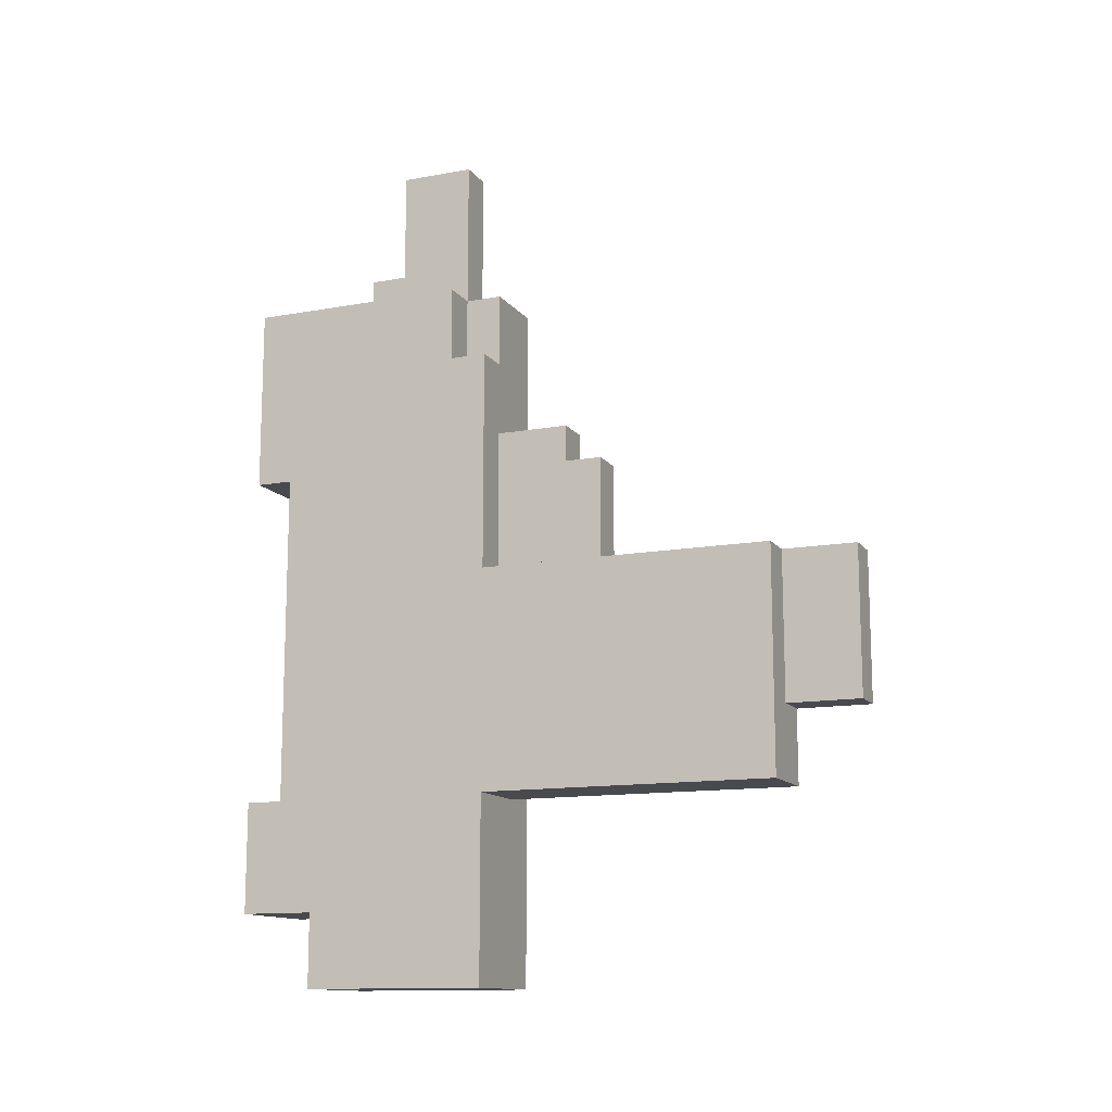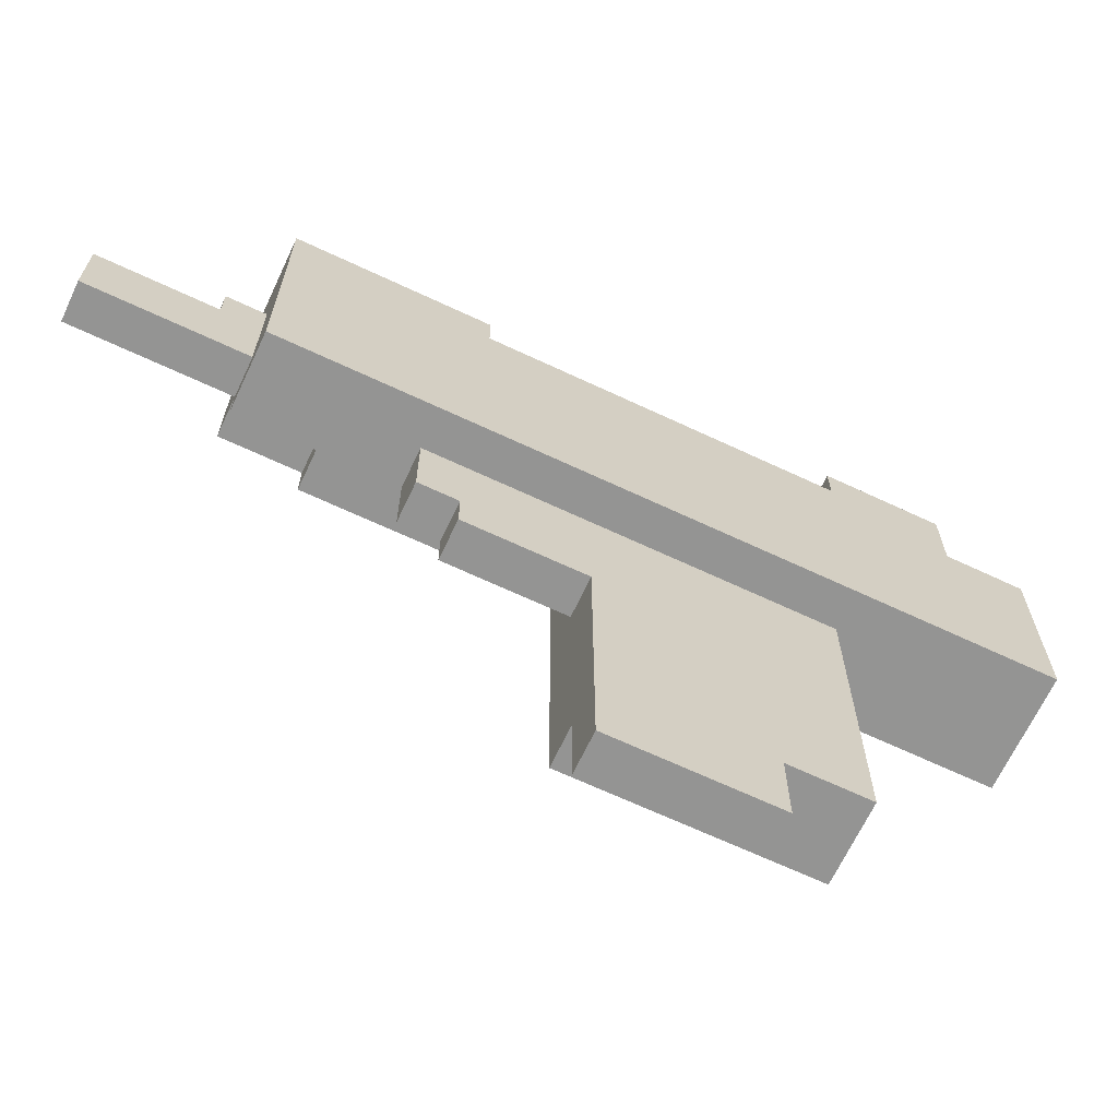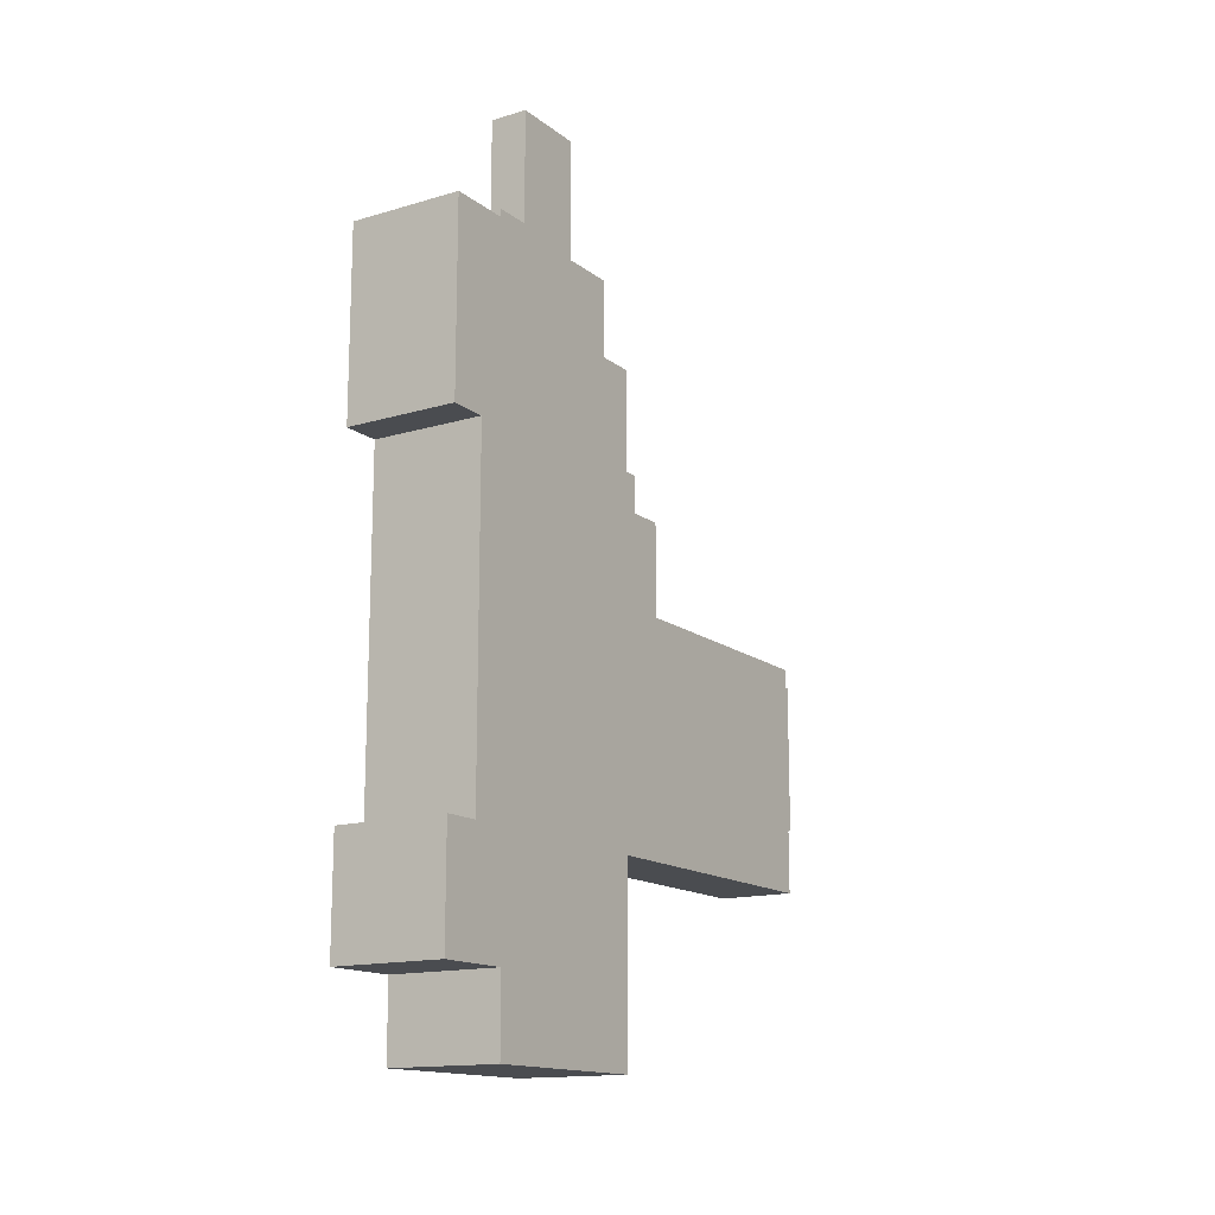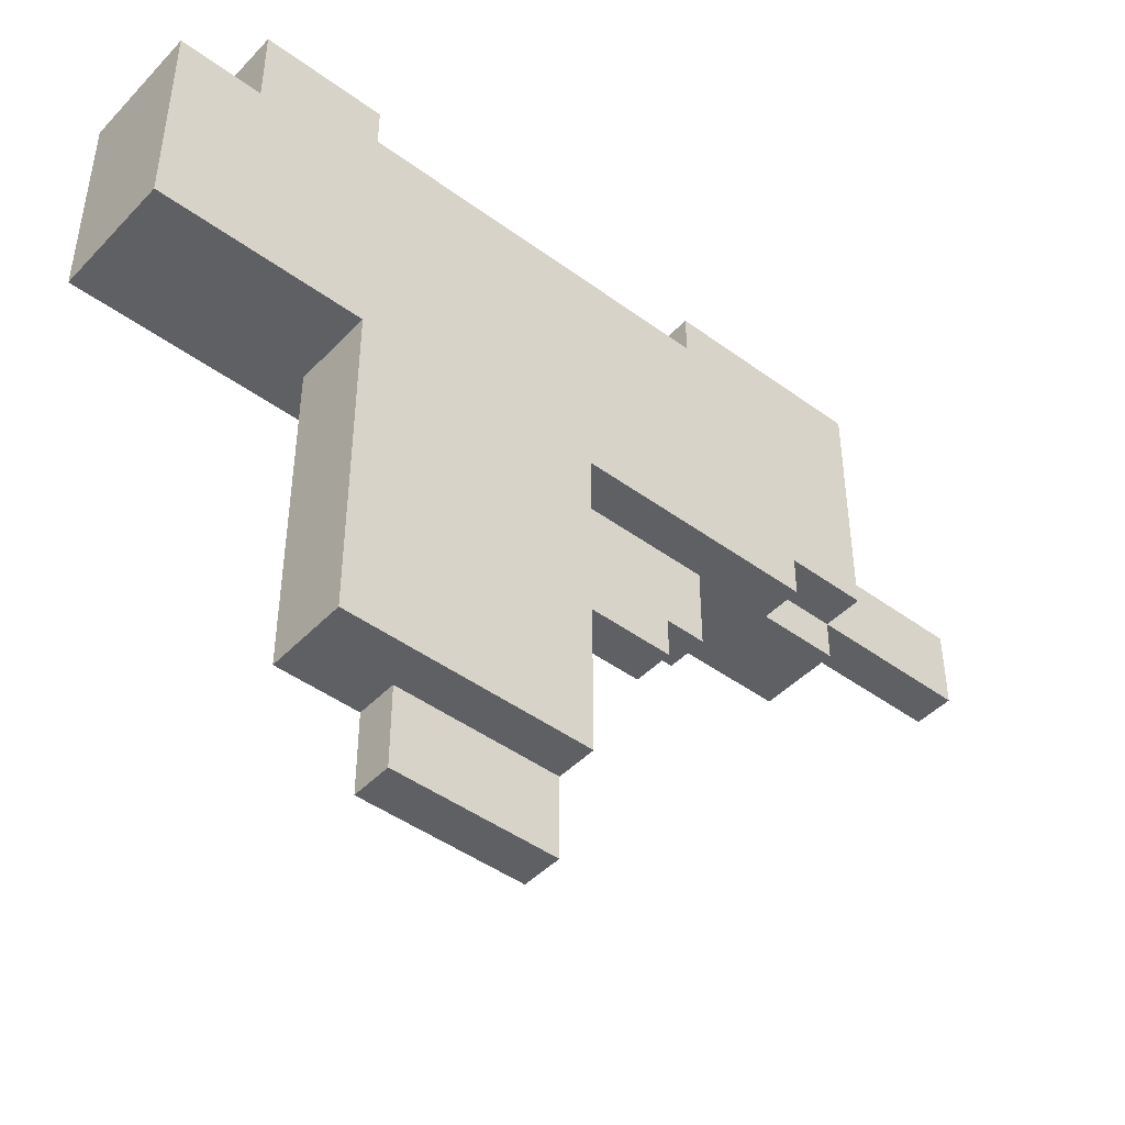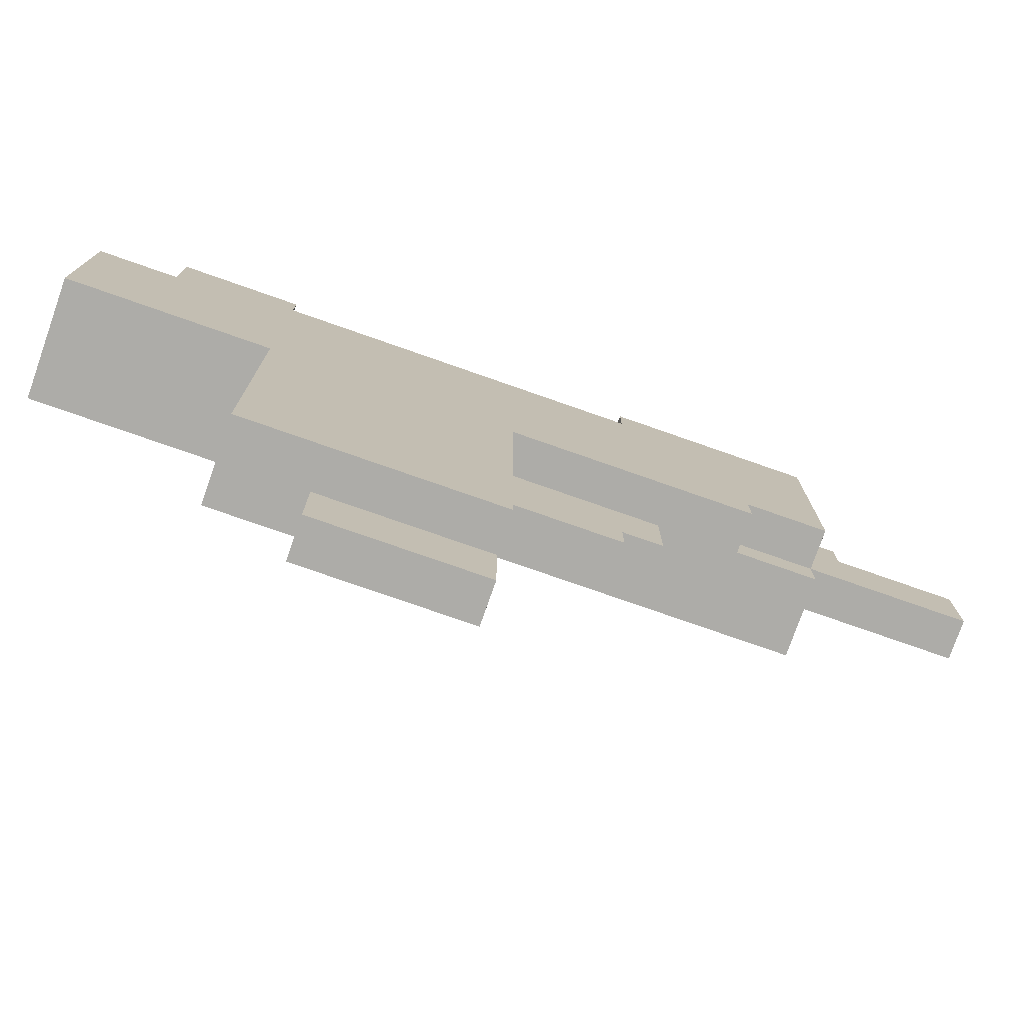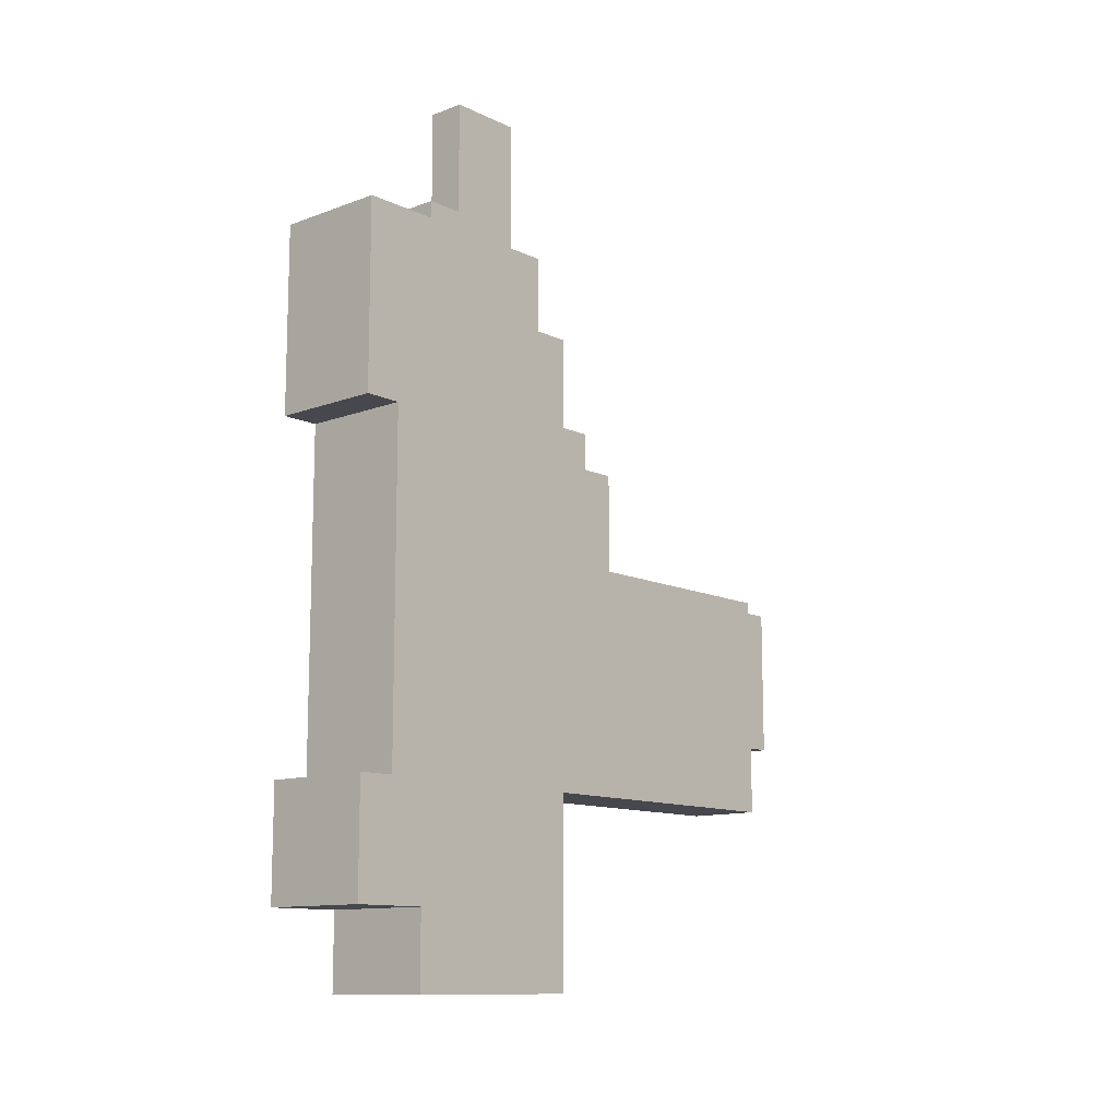
<metadata>
{"format":"obj","ext":"obj","renderer":"f3d","projection":"perspective","resolution":1024,"background":"white","views":[{"elev":-13.0,"azim":-67.3,"up":"+Z"},{"elev":-67.0,"azim":64.8,"up":"+Y"},{"elev":-14.8,"azim":-147.4,"up":"+Z"},{"elev":-45.2,"azim":-130.3,"up":"+Y"},{"elev":-76.7,"azim":-109.3,"up":"+Y"},{"elev":-11.8,"azim":-138.2,"up":"+Z"}]}
</metadata>
<code>
o
v 1.9 2.2 -1.9
v 1.9 2.2 -2.5
v 1.9 2.3 -2
v 1.9 2.3 -2.3
v 1.9 2.4 -2.3
v 1.9 2.4 -2.4
v 1.9 2.9 -2
v 1.9 2.9 -2.4
v 1.9 3 -1.3
v 1.9 3 -1.9
v 1.9 3 -2.5
v 1.9 3 -3
v 1.9 3.1 -1.1
v 1.9 3.1 -1.3
v 1.9 3.5 -2.8
v 1.9 3.5 -3
v 1.9 3.6 -1.6
v 1.9 3.6 -2.5
v 1.9 3.7 -1.1
v 1.9 3.7 -1.6
v 1.9 3.7 -2.5
v 1.9 3.7 -2.8
v 2 2 -1.9
v 2 2 -2.3
v 2 2.2 -1.9
v 2 2.2 -2.3
v 2 2.7 -1.6
v 2 2.7 -1.9
v 2 2.8 -1.5
v 2 2.8 -1.6
v 2 2.8 -1.8
v 2 2.8 -1.9
v 2 2.9 -1.8
v 2 2.9 -1.9
v 2 3 -1.1
v 2 3 -1.3
v 2 3 -1.5
v 2 3 -1.9
v 2 3.1 -0.7
v 2 3.1 -1.1
v 2 3.1 -1.3
v 2 3.3 -0.7
v 2 3.3 -1
v 2 3.4 -1
v 2 3.4 -1.1
v 2.1 3.1 -1.5
v 2.1 3.1 -2.3
v 2.1 3.2 -1.3
v 2.1 3.2 -1.5
v 2.1 3.2 -2.5
v 2.1 3.2 -2.9
v 2.1 3.3 -1.2
v 2.1 3.3 -1.3
v 2.1 3.3 -2.3
v 2.1 3.3 -2.4
v 2.1 3.4 -1.3
v 2.1 3.4 -1.5
v 2.1 3.4 -2.5
v 2.1 3.4 -2.6
v 2.1 3.4 -2.7
v 2.1 3.4 -2.9
v 2.1 3.5 -1.2
v 2.1 3.5 -1.3
v 2.1 3.5 -1.5
v 2.1 3.5 -2.4
v 2.1 3.6 -2.6
v 2.1 3.6 -2.7
v 2 3.1 -1.5
v 2 3.1 -2.3
v 2 3.2 -1.3
v 2 3.2 -1.5
v 2 3.2 -2.5
v 2 3.2 -2.9
v 2 3.3 -1.2
v 2 3.3 -1.3
v 2 3.3 -2.3
v 2 3.3 -2.4
v 2 3.4 -1.3
v 2 3.4 -1.5
v 2 3.4 -2.5
v 2 3.4 -2.6
v 2 3.4 -2.7
v 2 3.4 -2.9
v 2 3.5 -1.2
v 2 3.5 -1.3
v 2 3.5 -1.5
v 2 3.5 -2.4
v 2 3.6 -2.6
v 2 3.6 -2.7
v 2.1 2 -1.9
v 2.1 2 -2.3
v 2.1 2.2 -2.3
v 2.1 2.2 -2.5
v 2.1 2.3 -2
v 2.1 2.3 -2.3
v 2.1 2.4 -2.3
v 2.1 2.4 -2.4
v 2.1 2.7 -1.6
v 2.1 2.7 -1.9
v 2.1 2.8 -1.5
v 2.1 2.8 -1.6
v 2.1 2.8 -1.8
v 2.1 2.8 -1.9
v 2.1 2.9 -1.8
v 2.1 2.9 -1.9
v 2.1 2.9 -2
v 2.1 2.9 -2.4
v 2.1 3 -1.5
v 2.1 3 -2.5
v 2.1 3.1 -0.7
v 2.1 3.1 -1.1
v 2.1 3.3 -0.7
v 2.1 3.3 -1
v 2.1 3.4 -1
v 2.1 3.4 -1.1
v 2.2 3 -1.1
v 2.2 3 -3
v 2.2 3.5 -2.8
v 2.2 3.5 -3
v 2.2 3.6 -1.6
v 2.2 3.6 -2.5
v 2.2 3.7 -1.1
v 2.2 3.7 -1.6
v 2.2 3.7 -2.5
v 2.2 3.7 -2.8
v 2 3.1 -0.7
v 2 3.3 -0.7
v 2.1 3.1 -0.7
v 2.1 3.3 -0.7
v 2 3.3 -1
v 2 3.4 -1
v 2.1 3.3 -1
v 2.1 3.4 -1
v 1.9 3.1 -1.1
v 1.9 3.7 -1.1
v 2 3 -1.1
v 2 3.1 -1.1
v 2 3.4 -1.1
v 2.1 3.1 -1.1
v 2.1 3.4 -1.1
v 2.2 3 -1.1
v 2.2 3.7 -1.1
v 1.9 3 -1.3
v 1.9 3.1 -1.3
v 2 3 -1.3
v 2 3.1 -1.3
v 2 3.4 -1.3
v 2 3.5 -1.3
v 2.1 3.4 -1.3
v 2.1 3.5 -1.3
v 2 2.8 -1.5
v 2 3 -1.5
v 2.1 2.8 -1.5
v 2.1 3 -1.5
v 2 2.7 -1.6
v 2 2.8 -1.6
v 2.1 2.7 -1.6
v 2.1 2.8 -1.6
v 1.9 2.2 -1.9
v 1.9 3 -1.9
v 2 2 -1.9
v 2 2.2 -1.9
v 2 2.7 -1.9
v 2 2.8 -1.9
v 2 2.9 -1.9
v 2 3 -1.9
v 2.1 2 -1.9
v 2.1 2.7 -1.9
v 2 3.1 -2.3
v 2 3.3 -2.3
v 2.1 3.1 -2.3
v 2.1 3.3 -2.3
v 2 3.3 -2.4
v 2 3.5 -2.4
v 2.1 3.3 -2.4
v 2.1 3.5 -2.4
v 1.9 3.6 -2.5
v 1.9 3.7 -2.5
v 2.2 3.6 -2.5
v 2.2 3.7 -2.5
v 2 3.4 -2.7
v 2 3.6 -2.7
v 2.1 3.4 -2.7
v 2.1 3.6 -2.7
v 2 3.2 -2.9
v 2 3.4 -2.9
v 2.1 3.2 -2.9
v 2.1 3.4 -2.9
v 2 3.3 -1.2
v 2 3.5 -1.2
v 2.1 3.3 -1.2
v 2.1 3.5 -1.2
v 2 3.2 -1.3
v 2 3.3 -1.3
v 2.1 3.2 -1.3
v 2.1 3.3 -1.3
v 2 3.1 -1.5
v 2 3.2 -1.5
v 2 3.4 -1.5
v 2 3.5 -1.5
v 2.1 3.1 -1.5
v 2.1 3.2 -1.5
v 2.1 3.4 -1.5
v 2.1 3.5 -1.5
v 1.9 3.6 -1.6
v 1.9 3.7 -1.6
v 2.2 3.6 -1.6
v 2.2 3.7 -1.6
v 2 2 -2.3
v 2 2.2 -2.3
v 2.1 2 -2.3
v 2.1 2.2 -2.3
v 1.9 2.2 -2.5
v 1.9 3 -2.5
v 2 3.2 -2.5
v 2 3.4 -2.5
v 2.1 2.2 -2.5
v 2.1 3 -2.5
v 2.1 3.2 -2.5
v 2.1 3.4 -2.5
v 2 3.4 -2.6
v 2 3.6 -2.6
v 2.1 3.4 -2.6
v 2.1 3.6 -2.6
v 1.9 3.5 -2.8
v 1.9 3.7 -2.8
v 2.2 3.5 -2.8
v 2.2 3.7 -2.8
v 1.9 3 -3
v 1.9 3.5 -3
v 2.2 3 -3
v 2.2 3.5 -3
v 2 2 -1.9
v 2.1 2 -1.9
v 2 2 -2.3
v 2.1 2 -2.3
v 1.9 2.2 -1.9
v 2 2.2 -1.9
v 2 2.2 -2.3
v 2.1 2.2 -2.3
v 1.9 2.2 -2.5
v 2.1 2.2 -2.5
v 2 2.7 -1.6
v 2.1 2.7 -1.6
v 2 2.7 -1.9
v 2.1 2.7 -1.9
v 2 2.8 -1.5
v 2.1 2.8 -1.5
v 2 2.8 -1.6
v 2.1 2.8 -1.6
v 2 3 -1.1
v 2.2 3 -1.1
v 1.9 3 -1.3
v 2 3 -1.3
v 2 3 -1.5
v 2.1 3 -1.5
v 1.9 3 -1.9
v 2 3 -1.9
v 1.9 3 -2.5
v 2.1 3 -2.5
v 1.9 3 -3
v 2.2 3 -3
v 2 3.1 -0.7
v 2.1 3.1 -0.7
v 1.9 3.1 -1.1
v 2 3.1 -1.1
v 2.1 3.1 -1.1
v 1.9 3.1 -1.3
v 2 3.1 -1.3
v 2 3.4 -1.3
v 2.1 3.4 -1.3
v 2 3.4 -1.5
v 2.1 3.4 -1.5
v 2 3.4 -2.5
v 2.1 3.4 -2.5
v 2 3.4 -2.6
v 2.1 3.4 -2.6
v 2 3.4 -2.7
v 2.1 3.4 -2.7
v 2 3.4 -2.9
v 2.1 3.4 -2.9
v 2 3.5 -1.2
v 2.1 3.5 -1.2
v 2 3.5 -1.3
v 2.1 3.5 -1.3
v 2 3.5 -1.5
v 2.1 3.5 -1.5
v 2 3.5 -2.4
v 2.1 3.5 -2.4
v 2 3.6 -2.6
v 2.1 3.6 -2.6
v 2 3.6 -2.7
v 2.1 3.6 -2.7
v 2 3.1 -1.5
v 2.1 3.1 -1.5
v 2 3.1 -2.3
v 2.1 3.1 -2.3
v 2 3.2 -1.3
v 2.1 3.2 -1.3
v 2 3.2 -1.5
v 2.1 3.2 -1.5
v 2 3.2 -2.5
v 2.1 3.2 -2.5
v 2 3.2 -2.9
v 2.1 3.2 -2.9
v 2 3.3 -0.7
v 2.1 3.3 -0.7
v 2 3.3 -1
v 2.1 3.3 -1
v 2 3.3 -1.2
v 2.1 3.3 -1.2
v 2 3.3 -1.3
v 2.1 3.3 -1.3
v 2 3.3 -2.3
v 2.1 3.3 -2.3
v 2 3.3 -2.4
v 2.1 3.3 -2.4
v 2 3.4 -1
v 2.1 3.4 -1
v 2 3.4 -1.1
v 2.1 3.4 -1.1
v 1.9 3.5 -2.8
v 2.2 3.5 -2.8
v 1.9 3.5 -3
v 2.2 3.5 -3
v 1.9 3.6 -1.6
v 2.2 3.6 -1.6
v 1.9 3.6 -2.5
v 2.2 3.6 -2.5
v 1.9 3.7 -1.1
v 2.2 3.7 -1.1
v 1.9 3.7 -1.6
v 2.2 3.7 -1.6
v 1.9 3.7 -2.5
v 2.2 3.7 -2.5
v 1.9 3.7 -2.8
v 2.2 3.7 -2.8
f 3 2 1
f 4 2 3
f 5 4 3
f 5 2 4
f 6 2 5
f 7 3 1
f 7 5 3
f 7 6 5
f 8 2 6
f 8 6 7
f 10 7 1
f 10 8 7
f 11 2 8
f 11 8 10
f 14 10 9
f 14 12 11
f 14 11 10
f 15 12 14
f 15 14 13
f 16 12 15
f 17 15 13
f 18 15 17
f 19 17 13
f 20 17 19
f 21 15 18
f 22 15 21
f 25 24 23
f 26 24 25
f 30 28 27
f 31 28 30
f 32 28 31
f 33 30 29
f 33 31 30
f 33 32 31
f 34 32 33
f 37 33 29
f 37 34 33
f 38 34 37
f 40 36 35
f 41 36 40
f 42 40 39
f 43 40 42
f 44 40 43
f 45 40 44
f 49 47 46
f 53 49 48
f 54 47 49
f 54 49 53
f 56 53 52
f 56 55 54
f 56 54 53
f 57 55 56
f 58 51 50
f 59 51 58
f 60 51 59
f 61 51 60
f 62 56 52
f 63 56 62
f 64 55 57
f 65 55 64
f 66 60 59
f 67 60 66
f 68 69 71
f 70 71 75
f 71 69 76
f 75 71 76
f 74 75 78
f 76 77 78
f 75 76 78
f 78 77 79
f 72 73 80
f 80 73 81
f 81 73 82
f 82 73 83
f 74 78 84
f 84 78 85
f 79 77 86
f 86 77 87
f 81 82 88
f 88 82 89
f 90 91 92
f 90 92 94
f 92 93 94
f 94 93 95
f 94 95 96
f 95 93 96
f 96 93 97
f 90 94 99
f 98 99 101
f 101 99 102
f 99 94 103
f 102 99 103
f 101 102 104
f 100 101 104
f 102 103 104
f 103 94 105
f 104 103 105
f 94 96 106
f 105 94 106
f 96 97 106
f 97 93 107
f 106 97 107
f 105 106 108
f 104 105 108
f 106 107 108
f 100 104 108
f 107 93 109
f 108 107 109
f 110 111 112
f 112 111 113
f 113 111 114
f 114 111 115
f 116 117 118
f 118 117 119
f 116 118 120
f 120 118 121
f 116 120 122
f 122 120 123
f 121 118 124
f 124 118 125
f 128 127 126
f 129 127 128
f 132 131 130
f 133 131 132
f 137 135 134
f 138 135 137
f 139 137 136
f 140 135 138
f 141 139 136
f 141 140 139
f 142 135 140
f 142 140 141
f 145 144 143
f 146 144 145
f 149 148 147
f 150 148 149
f 153 152 151
f 154 152 153
f 157 156 155
f 158 156 157
f 162 160 159
f 163 160 162
f 164 160 163
f 165 160 164
f 166 160 165
f 167 162 161
f 167 163 162
f 168 163 167
f 171 170 169
f 172 170 171
f 175 174 173
f 176 174 175
f 179 178 177
f 180 178 179
f 183 182 181
f 184 182 183
f 187 186 185
f 188 186 187
f 189 190 191
f 191 190 192
f 193 194 195
f 195 194 196
f 197 198 201
f 201 198 202
f 199 200 203
f 203 200 204
f 205 206 207
f 207 206 208
f 209 210 211
f 211 210 212
f 213 214 217
f 217 214 218
f 215 216 219
f 219 216 220
f 221 222 223
f 223 222 224
f 225 226 227
f 227 226 228
f 229 230 231
f 231 230 232
f 235 234 233
f 236 234 235
f 239 238 237
f 241 239 237
f 241 240 239
f 242 240 241
f 245 244 243
f 246 244 245
f 249 248 247
f 250 248 249
f 254 252 251
f 255 252 254
f 255 254 253
f 256 252 255
f 257 255 253
f 258 255 257
f 260 252 256
f 261 260 259
f 262 252 260
f 262 260 261
f 266 264 263
f 267 264 266
f 268 266 265
f 269 266 268
f 272 271 270
f 273 271 272
f 276 275 274
f 277 275 276
f 280 279 278
f 281 279 280
f 284 283 282
f 285 283 284
f 288 287 286
f 289 287 288
f 292 291 290
f 293 291 292
f 294 295 296
f 296 295 297
f 298 299 300
f 300 299 301
f 302 303 304
f 304 303 305
f 306 307 308
f 308 307 309
f 310 311 312
f 312 311 313
f 314 315 316
f 316 315 317
f 318 319 320
f 320 319 321
f 322 323 324
f 324 323 325
f 326 327 328
f 328 327 329
f 330 331 332
f 332 331 333
f 334 335 336
f 336 335 337

</code>
